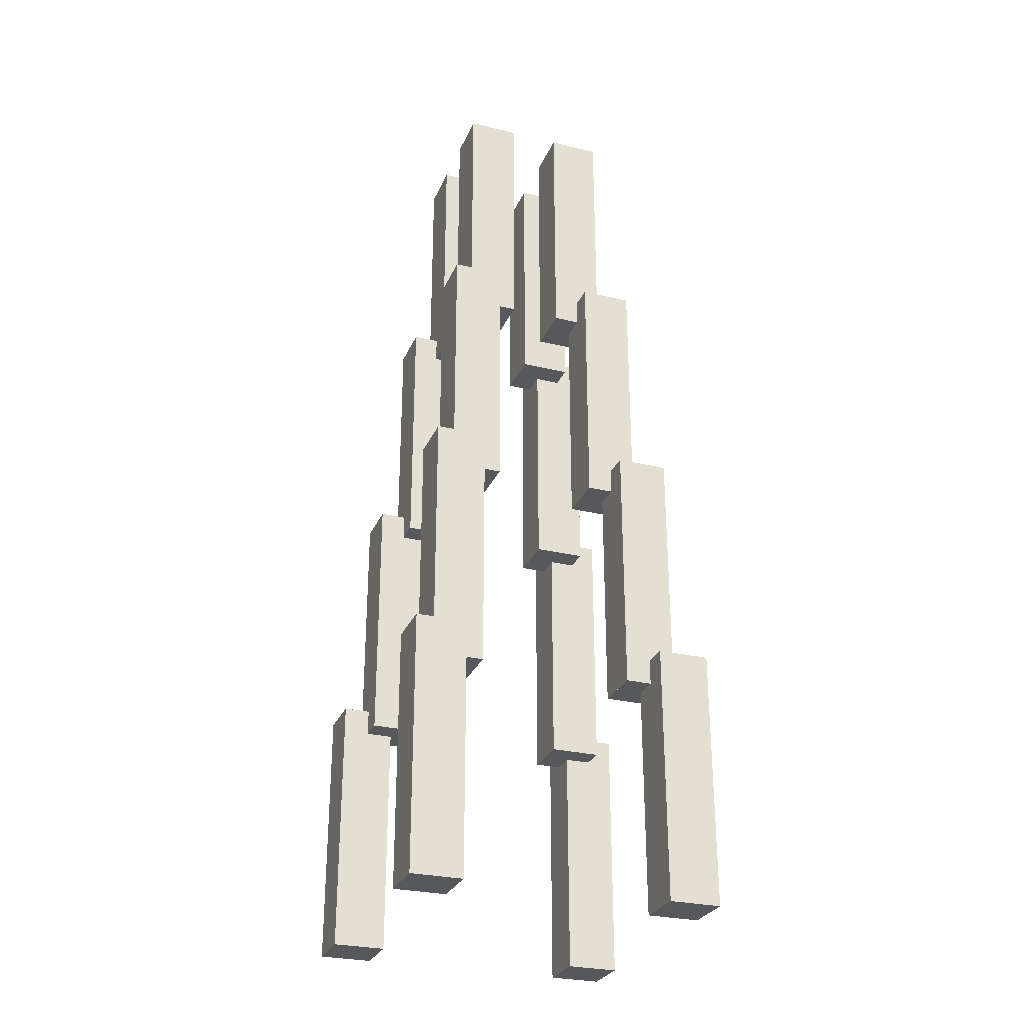
<metadata>
{"format":"obj","ext":"obj","renderer":"f3d","projection":"perspective","resolution":1024,"background":"white","views":[{"elev":-28.4,"azim":70.0,"up":"+Y"}]}
</metadata>
<code>
g Mesh
v 0.24 0 -0.24
v 0.16 0 -0.24
v 0.24 0 -0.16
v 0.16 0 -0.16
v 0.24 0 -0.24
v 0.16 0 -0.24
v 0.24 0.4 -0.24
v 0.16 0.4 -0.24
v 0.24 0 -0.24
v 0.24 0 -0.16
v 0.24 0.4 -0.24
v 0.24 0.4 -0.16
v 0.24 0.4 -0.24
v 0.2 0.4 -0.24
v 0.24 0.4 -0.16
v 0.2 0.4 -0.16
v 0.24 0 -0.16
v 0.2 0 -0.16
v 0.24 0.4 -0.16
v 0.2 0.4 -0.16
v 0.24 0 0.16
v 0.16 0 0.16
v 0.24 0 0.24
v 0.16 0 0.24
v 0.24 0 0.16
v 0.2 0 0.16
v 0.24 0.4 0.16
v 0.2 0.4 0.16
v 0.24 0 0.16
v 0.24 0 0.24
v 0.24 0.4 0.16
v 0.24 0.4 0.24
v 0.24 0.4 0.16
v 0.2 0.4 0.16
v 0.24 0.4 0.24
v 0.2 0.4 0.24
v 0.24 0 0.24
v 0.16 0 0.24
v 0.24 0.4 0.24
v 0.16 0.4 0.24
v 0.16 0 -0.24
v 0.16 0 -0.2
v 0.16 0.4 -0.24
v 0.16 0.4 -0.2
v 0.2 0.4 -0.24
v 0.16 0.4 -0.24
v 0.2 0.4 -0.2
v 0.16 0.4 -0.2
v 0.2 0 -0.16
v 0.16 0 -0.16
v 0.2 0.36 -0.16
v 0.16 0.36 -0.16
v 0.16 0 -0.2
v 0.16 0 -0.16
v 0.16 0.36 -0.2
v 0.16 0.36 -0.16
v 0.2 0.4 -0.2
v 0.12 0.4 -0.2
v 0.2 0.76 -0.2
v 0.12 0.76 -0.2
v 0.2 0.4 -0.2
v 0.2 0.4 -0.12
v 0.2 0.76 -0.2
v 0.2 0.76 -0.12
v 0.2 0.76 -0.2
v 0.16 0.76 -0.2
v 0.2 0.76 -0.12
v 0.16 0.76 -0.12
v 0.2 0.36 -0.16
v 0.12 0.36 -0.16
v 0.2 0.36 -0.12
v 0.12 0.36 -0.12
v 0.2 0.36 -0.12
v 0.16 0.36 -0.12
v 0.2 0.76 -0.12
v 0.16 0.76 -0.12
v 0.2 0.36 -0.16
v 0.2 0.36 -0.12
v 0.2 0.4 -0.16
v 0.2 0.4 -0.12
v 0.2 0.36 0.12
v 0.12 0.36 0.12
v 0.2 0.36 0.16
v 0.12 0.36 0.16
v 0.2 0.36 0.12
v 0.16 0.36 0.12
v 0.2 0.76 0.12
v 0.16 0.76 0.12
v 0.2 0.36 0.12
v 0.2 0.36 0.16
v 0.2 0.76 0.12
v 0.2 0.76 0.16
v 0.2 0.76 0.12
v 0.16 0.76 0.12
v 0.2 0.76 0.2
v 0.16 0.76 0.2
v 0.2 0 0.16
v 0.16 0 0.16
v 0.2 0.36 0.16
v 0.16 0.36 0.16
v 0.16 0 0.16
v 0.16 0 0.24
v 0.16 0.36 0.16
v 0.16 0.36 0.24
v 0.2 0.4 0.2
v 0.12 0.4 0.2
v 0.2 0.76 0.2
v 0.12 0.76 0.2
v 0.2 0.4 0.16
v 0.2 0.4 0.2
v 0.2 0.76 0.16
v 0.2 0.76 0.2
v 0.2 0.4 0.2
v 0.16 0.4 0.2
v 0.2 0.4 0.24
v 0.16 0.4 0.24
v 0.16 0.36 0.2
v 0.16 0.36 0.24
v 0.16 0.4 0.2
v 0.16 0.4 0.24
v 0.16 0.36 -0.2
v 0.12 0.36 -0.2
v 0.16 0.36 -0.16
v 0.12 0.36 -0.16
v 0.16 0.36 -0.2
v 0.12 0.36 -0.2
v 0.16 0.4 -0.2
v 0.12 0.4 -0.2
v 0.12 0.36 -0.2
v 0.12 0.36 -0.16
v 0.12 0.76 -0.2
v 0.12 0.76 -0.16
v 0.16 0.76 -0.2
v 0.12 0.76 -0.2
v 0.16 0.76 -0.16
v 0.12 0.76 -0.16
v 0.16 0.36 -0.12
v 0.12 0.36 -0.12
v 0.16 0.72 -0.12
v 0.12 0.72 -0.12
v 0.12 0.36 -0.16
v 0.12 0.36 -0.12
v 0.12 0.72 -0.16
v 0.12 0.72 -0.12
v 0.16 0.76 -0.16
v 0.08 0.76 -0.16
v 0.16 1.12 -0.16
v 0.08 1.12 -0.16
v 0.16 0.76 -0.16
v 0.16 0.76 -0.08
v 0.16 1.12 -0.16
v 0.16 1.12 -0.08
v 0.16 1.12 -0.16
v 0.12 1.12 -0.16
v 0.16 1.12 -0.08
v 0.12 1.12 -0.08
v 0.16 0.72 -0.12
v 0.08 0.72 -0.12
v 0.16 0.72 -0.08
v 0.08 0.72 -0.08
v 0.16 0.72 -0.08
v 0.12 0.72 -0.08
v 0.16 1.12 -0.08
v 0.12 1.12 -0.08
v 0.16 0.72 -0.12
v 0.16 0.72 -0.08
v 0.16 0.76 -0.12
v 0.16 0.76 -0.08
v 0.16 0.72 0.08
v 0.08 0.72 0.08
v 0.16 0.72 0.12
v 0.08 0.72 0.12
v 0.16 0.72 0.08
v 0.12 0.72 0.08
v 0.16 1.12 0.08
v 0.12 1.12 0.08
v 0.16 0.72 0.08
v 0.16 0.72 0.12
v 0.16 1.12 0.08
v 0.16 1.12 0.12
v 0.16 1.12 0.08
v 0.12 1.12 0.08
v 0.16 1.12 0.16
v 0.12 1.12 0.16
v 0.16 0.36 0.12
v 0.12 0.36 0.12
v 0.16 0.72 0.12
v 0.12 0.72 0.12
v 0.12 0.36 0.12
v 0.12 0.36 0.2
v 0.12 0.72 0.12
v 0.12 0.72 0.2
v 0.16 0.76 0.16
v 0.08 0.76 0.16
v 0.16 1.12 0.16
v 0.08 1.12 0.16
v 0.16 0.76 0.12
v 0.16 0.76 0.16
v 0.16 1.12 0.12
v 0.16 1.12 0.16
v 0.16 0.36 0.16
v 0.12 0.36 0.16
v 0.16 0.36 0.2
v 0.12 0.36 0.2
v 0.16 0.36 0.2
v 0.12 0.36 0.2
v 0.16 0.4 0.2
v 0.12 0.4 0.2
v 0.16 0.76 0.16
v 0.12 0.76 0.16
v 0.16 0.76 0.2
v 0.12 0.76 0.2
v 0.12 0.72 0.16
v 0.12 0.72 0.2
v 0.12 0.76 0.16
v 0.12 0.76 0.2
v 0.12 0.72 -0.16
v 0.08 0.72 -0.16
v 0.12 0.72 -0.12
v 0.08 0.72 -0.12
v 0.12 0.72 -0.16
v 0.08 0.72 -0.16
v 0.12 0.76 -0.16
v 0.08 0.76 -0.16
v 0.08 0.72 -0.16
v 0.08 0.72 -0.12
v 0.08 1.12 -0.16
v 0.08 1.12 -0.12
v 0.12 1.12 -0.16
v 0.08 1.12 -0.16
v 0.12 1.12 -0.12
v 0.08 1.12 -0.12
v 0.12 0.72 -0.08
v 0.08 0.72 -0.08
v 0.12 1.08 -0.08
v 0.08 1.08 -0.08
v 0.08 0.72 -0.12
v 0.08 0.72 -0.08
v 0.08 1.08 -0.12
v 0.08 1.08 -0.08
v 0.12 1.12 -0.12
v 0.04 1.12 -0.12
v 0.12 1.48 -0.12
v 0.04 1.48 -0.12
v 0.12 1.12 -0.12
v 0.12 1.12 -0.04
v 0.12 1.48 -0.12
v 0.12 1.48 -0.04
v 0.12 1.48 -0.12
v 0.04 1.48 -0.12
v 0.12 1.48 -0.04
v 0.04 1.48 -0.04
v 0.12 1.08 -0.08
v 0.04 1.08 -0.08
v 0.12 1.08 -0.04
v 0.04 1.08 -0.04
v 0.12 1.08 -0.04
v 0.04 1.08 -0.04
v 0.12 1.48 -0.04
v 0.04 1.48 -0.04
v 0.12 1.08 -0.08
v 0.12 1.08 -0.04
v 0.12 1.12 -0.08
v 0.12 1.12 -0.04
v 0.12 1.08 0.04
v 0.04 1.08 0.04
v 0.12 1.08 0.08
v 0.04 1.08 0.08
v 0.12 1.08 0.04
v 0.04 1.08 0.04
v 0.12 1.48 0.04
v 0.04 1.48 0.04
v 0.12 1.08 0.04
v 0.12 1.08 0.08
v 0.12 1.48 0.04
v 0.12 1.48 0.08
v 0.12 1.48 0.04
v 0.04 1.48 0.04
v 0.12 1.48 0.12
v 0.04 1.48 0.12
v 0.12 0.72 0.08
v 0.08 0.72 0.08
v 0.12 1.08 0.08
v 0.08 1.08 0.08
v 0.08 0.72 0.08
v 0.08 0.72 0.16
v 0.08 1.08 0.08
v 0.08 1.08 0.16
v 0.12 1.12 0.12
v 0.04 1.12 0.12
v 0.12 1.48 0.12
v 0.04 1.48 0.12
v 0.12 1.12 0.08
v 0.12 1.12 0.12
v 0.12 1.48 0.08
v 0.12 1.48 0.12
v 0.12 0.72 0.12
v 0.08 0.72 0.12
v 0.12 0.72 0.16
v 0.08 0.72 0.16
v 0.12 0.72 0.16
v 0.08 0.72 0.16
v 0.12 0.76 0.16
v 0.08 0.76 0.16
v 0.12 1.12 0.12
v 0.08 1.12 0.12
v 0.12 1.12 0.16
v 0.08 1.12 0.16
v 0.08 1.08 0.12
v 0.08 1.08 0.16
v 0.08 1.12 0.12
v 0.08 1.12 0.16
v 0.08 1.08 -0.12
v 0.04 1.08 -0.12
v 0.08 1.08 -0.08
v 0.04 1.08 -0.08
v 0.08 1.08 -0.12
v 0.04 1.08 -0.12
v 0.08 1.12 -0.12
v 0.04 1.12 -0.12
v 0.04 1.08 -0.12
v 0.04 1.08 -0.04
v 0.04 1.48 -0.12
v 0.04 1.48 -0.04
v 0.04 1.08 0.04
v 0.04 1.08 0.12
v 0.04 1.48 0.04
v 0.04 1.48 0.12
v 0.08 1.08 0.08
v 0.04 1.08 0.08
v 0.08 1.08 0.12
v 0.04 1.08 0.12
v 0.08 1.08 0.12
v 0.04 1.08 0.12
v 0.08 1.12 0.12
v 0.04 1.12 0.12
v -0.04 1.08 -0.12
v -0.08 1.08 -0.12
v -0.04 1.08 -0.04
v -0.08 1.08 -0.04
v -0.04 1.08 -0.12
v -0.08 1.08 -0.12
v -0.04 1.48 -0.12
v -0.08 1.48 -0.12
v -0.04 1.08 -0.12
v -0.04 1.08 -0.04
v -0.04 1.48 -0.12
v -0.04 1.48 -0.04
v -0.04 1.48 -0.12
v -0.12 1.48 -0.12
v -0.04 1.48 -0.04
v -0.12 1.48 -0.04
v -0.04 1.08 -0.04
v -0.12 1.08 -0.04
v -0.04 1.48 -0.04
v -0.12 1.48 -0.04
v -0.04 1.08 0.04
v -0.08 1.08 0.04
v -0.04 1.08 0.12
v -0.08 1.08 0.12
v -0.04 1.08 0.04
v -0.12 1.08 0.04
v -0.04 1.48 0.04
v -0.12 1.48 0.04
v -0.04 1.08 0.04
v -0.04 1.08 0.12
v -0.04 1.48 0.04
v -0.04 1.48 0.12
v -0.04 1.48 0.04
v -0.12 1.48 0.04
v -0.04 1.48 0.12
v -0.12 1.48 0.12
v -0.04 1.08 0.12
v -0.08 1.08 0.12
v -0.04 1.48 0.12
v -0.08 1.48 0.12
v -0.08 0.72 -0.16
v -0.12 0.72 -0.16
v -0.08 0.72 -0.08
v -0.12 0.72 -0.08
v -0.08 0.72 -0.16
v -0.12 0.72 -0.16
v -0.08 1.12 -0.16
v -0.12 1.12 -0.16
v -0.08 0.72 -0.16
v -0.08 0.72 -0.12
v -0.08 1.12 -0.16
v -0.08 1.12 -0.12
v -0.08 1.12 -0.16
v -0.16 1.12 -0.16
v -0.08 1.12 -0.12
v -0.16 1.12 -0.12
v -0.08 0.72 -0.08
v -0.16 0.72 -0.08
v -0.08 1.08 -0.08
v -0.16 1.08 -0.08
v -0.08 0.72 -0.12
v -0.08 0.72 -0.08
v -0.08 1.08 -0.12
v -0.08 1.08 -0.08
v -0.08 1.12 -0.12
v -0.12 1.12 -0.12
v -0.08 1.48 -0.12
v -0.12 1.48 -0.12
v -0.12 1.12 -0.12
v -0.12 1.12 -0.04
v -0.12 1.48 -0.12
v -0.12 1.48 -0.04
v -0.08 1.08 -0.08
v -0.12 1.08 -0.08
v -0.08 1.08 -0.04
v -0.12 1.08 -0.04
v -0.12 1.08 -0.08
v -0.12 1.08 -0.04
v -0.12 1.12 -0.08
v -0.12 1.12 -0.04
v -0.08 1.08 0.04
v -0.12 1.08 0.04
v -0.08 1.08 0.08
v -0.12 1.08 0.08
v -0.12 1.08 0.04
v -0.12 1.08 0.08
v -0.12 1.48 0.04
v -0.12 1.48 0.08
v -0.08 0.72 0.08
v -0.12 0.72 0.08
v -0.08 0.72 0.16
v -0.12 0.72 0.16
v -0.08 0.72 0.08
v -0.16 0.72 0.08
v -0.08 1.08 0.08
v -0.16 1.08 0.08
v -0.08 0.72 0.08
v -0.08 0.72 0.16
v -0.08 1.08 0.08
v -0.08 1.08 0.16
v -0.08 1.12 0.12
v -0.12 1.12 0.12
v -0.08 1.48 0.12
v -0.12 1.48 0.12
v -0.12 1.12 0.08
v -0.12 1.12 0.12
v -0.12 1.48 0.08
v -0.12 1.48 0.12
v -0.08 0.72 0.16
v -0.12 0.72 0.16
v -0.08 1.12 0.16
v -0.12 1.12 0.16
v -0.08 1.12 0.12
v -0.16 1.12 0.12
v -0.08 1.12 0.16
v -0.16 1.12 0.16
v -0.08 1.08 0.12
v -0.08 1.08 0.16
v -0.08 1.12 0.12
v -0.08 1.12 0.16
v -0.12 0.36 -0.2
v -0.16 0.36 -0.2
v -0.12 0.36 -0.12
v -0.16 0.36 -0.12
v -0.12 0.36 -0.2
v -0.16 0.36 -0.2
v -0.12 0.76 -0.2
v -0.16 0.76 -0.2
v -0.12 0.36 -0.2
v -0.12 0.36 -0.16
v -0.12 0.76 -0.2
v -0.12 0.76 -0.16
v -0.12 0.76 -0.2
v -0.2 0.76 -0.2
v -0.12 0.76 -0.16
v -0.2 0.76 -0.16
v -0.12 0.36 -0.12
v -0.2 0.36 -0.12
v -0.12 0.72 -0.12
v -0.2 0.72 -0.12
v -0.12 0.36 -0.16
v -0.12 0.36 -0.12
v -0.12 0.72 -0.16
v -0.12 0.72 -0.12
v -0.12 0.76 -0.16
v -0.16 0.76 -0.16
v -0.12 1.12 -0.16
v -0.16 1.12 -0.16
v -0.16 0.76 -0.16
v -0.16 0.76 -0.08
v -0.16 1.12 -0.16
v -0.16 1.12 -0.08
v -0.12 0.72 -0.12
v -0.16 0.72 -0.12
v -0.12 0.72 -0.08
v -0.16 0.72 -0.08
v -0.16 0.72 -0.12
v -0.16 0.72 -0.08
v -0.16 0.76 -0.12
v -0.16 0.76 -0.08
v -0.12 1.12 -0.12
v -0.16 1.12 -0.12
v -0.12 1.12 -0.08
v -0.16 1.12 -0.08
v -0.12 1.08 -0.08
v -0.16 1.08 -0.08
v -0.12 1.12 -0.08
v -0.16 1.12 -0.08
v -0.12 0.72 0.08
v -0.16 0.72 0.08
v -0.12 0.72 0.12
v -0.16 0.72 0.12
v -0.16 0.72 0.08
v -0.16 0.72 0.12
v -0.16 1.12 0.08
v -0.16 1.12 0.12
v -0.12 1.12 0.08
v -0.16 1.12 0.08
v -0.12 1.12 0.12
v -0.16 1.12 0.12
v -0.12 1.08 0.08
v -0.16 1.08 0.08
v -0.12 1.12 0.08
v -0.16 1.12 0.08
v -0.12 0.36 0.12
v -0.16 0.36 0.12
v -0.12 0.36 0.2
v -0.16 0.36 0.2
v -0.12 0.36 0.12
v -0.2 0.36 0.12
v -0.12 0.72 0.12
v -0.2 0.72 0.12
v -0.12 0.36 0.12
v -0.12 0.36 0.2
v -0.12 0.72 0.12
v -0.12 0.72 0.2
v -0.12 0.76 0.16
v -0.16 0.76 0.16
v -0.12 1.12 0.16
v -0.16 1.12 0.16
v -0.16 0.76 0.12
v -0.16 0.76 0.16
v -0.16 1.12 0.12
v -0.16 1.12 0.16
v -0.12 0.36 0.2
v -0.16 0.36 0.2
v -0.12 0.76 0.2
v -0.16 0.76 0.2
v -0.12 0.76 0.16
v -0.2 0.76 0.16
v -0.12 0.76 0.2
v -0.2 0.76 0.2
v -0.12 0.72 0.16
v -0.12 0.72 0.2
v -0.12 0.76 0.16
v -0.12 0.76 0.2
v -0.16 0 -0.24
v -0.24 0 -0.24
v -0.16 0 -0.16
v -0.24 0 -0.16
v -0.16 0 -0.24
v -0.24 0 -0.24
v -0.16 0.4 -0.24
v -0.24 0.4 -0.24
v -0.16 0 -0.24
v -0.16 0 -0.2
v -0.16 0.4 -0.24
v -0.16 0.4 -0.2
v -0.16 0.4 -0.24
v -0.24 0.4 -0.24
v -0.16 0.4 -0.2
v -0.24 0.4 -0.2
v -0.16 0 -0.16
v -0.24 0 -0.16
v -0.16 0.36 -0.16
v -0.24 0.36 -0.16
v -0.16 0 -0.2
v -0.16 0 -0.16
v -0.16 0.36 -0.2
v -0.16 0.36 -0.16
v -0.16 0.4 -0.2
v -0.2 0.4 -0.2
v -0.16 0.76 -0.2
v -0.2 0.76 -0.2
v -0.2 0.4 -0.2
v -0.2 0.4 -0.12
v -0.2 0.76 -0.2
v -0.2 0.76 -0.12
v -0.16 0.36 -0.16
v -0.2 0.36 -0.16
v -0.16 0.36 -0.12
v -0.2 0.36 -0.12
v -0.2 0.36 -0.16
v -0.2 0.36 -0.12
v -0.2 0.4 -0.16
v -0.2 0.4 -0.12
v -0.16 0.76 -0.16
v -0.2 0.76 -0.16
v -0.16 0.76 -0.12
v -0.2 0.76 -0.12
v -0.16 0.72 -0.12
v -0.2 0.72 -0.12
v -0.16 0.76 -0.12
v -0.2 0.76 -0.12
v -0.16 0.36 0.12
v -0.2 0.36 0.12
v -0.16 0.36 0.16
v -0.2 0.36 0.16
v -0.2 0.36 0.12
v -0.2 0.36 0.16
v -0.2 0.76 0.12
v -0.2 0.76 0.16
v -0.16 0.76 0.12
v -0.2 0.76 0.12
v -0.16 0.76 0.16
v -0.2 0.76 0.16
v -0.16 0.72 0.12
v -0.2 0.72 0.12
v -0.16 0.76 0.12
v -0.2 0.76 0.12
v -0.16 0 0.16
v -0.24 0 0.16
v -0.16 0 0.24
v -0.24 0 0.24
v -0.16 0 0.16
v -0.24 0 0.16
v -0.16 0.36 0.16
v -0.24 0.36 0.16
v -0.16 0 0.16
v -0.16 0 0.24
v -0.16 0.36 0.16
v -0.16 0.36 0.24
v -0.16 0.4 0.2
v -0.2 0.4 0.2
v -0.16 0.76 0.2
v -0.2 0.76 0.2
v -0.2 0.4 0.16
v -0.2 0.4 0.2
v -0.2 0.76 0.16
v -0.2 0.76 0.2
v -0.16 0 0.24
v -0.24 0 0.24
v -0.16 0.4 0.24
v -0.24 0.4 0.24
v -0.16 0.4 0.2
v -0.24 0.4 0.2
v -0.16 0.4 0.24
v -0.24 0.4 0.24
v -0.16 0.36 0.2
v -0.16 0.36 0.24
v -0.16 0.4 0.2
v -0.16 0.4 0.24
v -0.24 0 -0.24
v -0.24 0 -0.16
v -0.24 0.4 -0.24
v -0.24 0.4 -0.16
v -0.2 0.4 -0.2
v -0.24 0.4 -0.2
v -0.2 0.4 -0.16
v -0.24 0.4 -0.16
v -0.2 0.36 -0.16
v -0.24 0.36 -0.16
v -0.2 0.4 -0.16
v -0.24 0.4 -0.16
v -0.24 0 0.16
v -0.24 0 0.24
v -0.24 0.4 0.16
v -0.24 0.4 0.24
v -0.2 0.4 0.16
v -0.24 0.4 0.16
v -0.2 0.4 0.2
v -0.24 0.4 0.2
v -0.2 0.36 0.16
v -0.24 0.36 0.16
v -0.2 0.4 0.16
v -0.24 0.4 0.16
g Mesh_0
f 2 1 3
f 2 3 4
f 5 6 7
f 7 6 8
f 10 9 11
f 10 11 12
f 13 14 15
f 15 14 16
f 18 17 19
f 18 19 20
f 22 21 23
f 22 23 24
f 25 26 27
f 27 26 28
f 30 29 31
f 30 31 32
f 33 34 35
f 35 34 36
f 38 37 39
f 38 39 40
f 41 42 43
f 43 42 44
f 45 46 47
f 47 46 48
f 50 49 51
f 50 51 52
f 53 54 55
f 55 54 56
f 57 58 59
f 59 58 60
f 62 61 63
f 62 63 64
f 65 66 67
f 67 66 68
f 70 69 71
f 70 71 72
f 74 73 75
f 74 75 76
f 78 77 79
f 78 79 80
f 82 81 83
f 82 83 84
f 85 86 87
f 87 86 88
f 90 89 91
f 90 91 92
f 93 94 95
f 95 94 96
f 97 98 99
f 99 98 100
f 101 102 103
f 103 102 104
f 106 105 107
f 106 107 108
f 110 109 111
f 110 111 112
f 113 114 115
f 115 114 116
f 117 118 119
f 119 118 120
f 122 121 123
f 122 123 124
f 125 126 127
f 127 126 128
f 129 130 131
f 131 130 132
f 133 134 135
f 135 134 136
f 138 137 139
f 138 139 140
f 141 142 143
f 143 142 144
f 145 146 147
f 147 146 148
f 150 149 151
f 150 151 152
f 153 154 155
f 155 154 156
f 158 157 159
f 158 159 160
f 162 161 163
f 162 163 164
f 166 165 167
f 166 167 168
f 170 169 171
f 170 171 172
f 173 174 175
f 175 174 176
f 178 177 179
f 178 179 180
f 181 182 183
f 183 182 184
f 185 186 187
f 187 186 188
f 189 190 191
f 191 190 192
f 194 193 195
f 194 195 196
f 198 197 199
f 198 199 200
f 202 201 203
f 202 203 204
f 206 205 207
f 206 207 208
f 209 210 211
f 211 210 212
f 213 214 215
f 215 214 216
f 218 217 219
f 218 219 220
f 221 222 223
f 223 222 224
f 225 226 227
f 227 226 228
f 229 230 231
f 231 230 232
f 234 233 235
f 234 235 236
f 237 238 239
f 239 238 240
f 241 242 243
f 243 242 244
f 246 245 247
f 246 247 248
f 249 250 251
f 251 250 252
f 254 253 255
f 254 255 256
f 258 257 259
f 258 259 260
f 262 261 263
f 262 263 264
f 266 265 267
f 266 267 268
f 269 270 271
f 271 270 272
f 274 273 275
f 274 275 276
f 277 278 279
f 279 278 280
f 281 282 283
f 283 282 284
f 285 286 287
f 287 286 288
f 290 289 291
f 290 291 292
f 294 293 295
f 294 295 296
f 298 297 299
f 298 299 300
f 302 301 303
f 302 303 304
f 305 306 307
f 307 306 308
f 309 310 311
f 311 310 312
f 314 313 315
f 314 315 316
f 317 318 319
f 319 318 320
f 321 322 323
f 323 322 324
f 325 326 327
f 327 326 328
f 330 329 331
f 330 331 332
f 334 333 335
f 334 335 336
f 338 337 339
f 338 339 340
f 341 342 343
f 343 342 344
f 346 345 347
f 346 347 348
f 349 350 351
f 351 350 352
f 354 353 355
f 354 355 356
f 358 357 359
f 358 359 360
f 361 362 363
f 363 362 364
f 366 365 367
f 366 367 368
f 369 370 371
f 371 370 372
f 374 373 375
f 374 375 376
f 378 377 379
f 378 379 380
f 381 382 383
f 383 382 384
f 386 385 387
f 386 387 388
f 389 390 391
f 391 390 392
f 394 393 395
f 394 395 396
f 398 397 399
f 398 399 400
f 401 402 403
f 403 402 404
f 405 406 407
f 407 406 408
f 410 409 411
f 410 411 412
f 413 414 415
f 415 414 416
f 418 417 419
f 418 419 420
f 421 422 423
f 423 422 424
f 426 425 427
f 426 427 428
f 429 430 431
f 431 430 432
f 434 433 435
f 434 435 436
f 438 437 439
f 438 439 440
f 441 442 443
f 443 442 444
f 446 445 447
f 446 447 448
f 449 450 451
f 451 450 452
f 454 453 455
f 454 455 456
f 458 457 459
f 458 459 460
f 461 462 463
f 463 462 464
f 466 465 467
f 466 467 468
f 469 470 471
f 471 470 472
f 474 473 475
f 474 475 476
f 478 477 479
f 478 479 480
f 481 482 483
f 483 482 484
f 485 486 487
f 487 486 488
f 490 489 491
f 490 491 492
f 493 494 495
f 495 494 496
f 497 498 499
f 499 498 500
f 502 501 503
f 502 503 504
f 506 505 507
f 506 507 508
f 509 510 511
f 511 510 512
f 513 514 515
f 515 514 516
f 517 518 519
f 519 518 520
f 522 521 523
f 522 523 524
f 525 526 527
f 527 526 528
f 530 529 531
f 530 531 532
f 534 533 535
f 534 535 536
f 537 538 539
f 539 538 540
f 542 541 543
f 542 543 544
f 545 546 547
f 547 546 548
f 550 549 551
f 550 551 552
f 554 553 555
f 554 555 556
f 557 558 559
f 559 558 560
f 562 561 563
f 562 563 564
f 565 566 567
f 567 566 568
f 570 569 571
f 570 571 572
f 574 573 575
f 574 575 576
f 577 578 579
f 579 578 580
f 581 582 583
f 583 582 584
f 586 585 587
f 586 587 588
f 589 590 591
f 591 590 592
f 593 594 595
f 595 594 596
f 598 597 599
f 598 599 600
f 602 601 603
f 602 603 604
f 605 606 607
f 607 606 608
f 609 610 611
f 611 610 612
f 613 614 615
f 615 614 616
f 618 617 619
f 618 619 620
f 621 622 623
f 623 622 624
f 626 625 627
f 626 627 628
f 630 629 631
f 630 631 632
f 633 634 635
f 635 634 636
f 638 637 639
f 638 639 640
f 641 642 643
f 643 642 644
f 646 645 647
f 646 647 648
f 649 650 651
f 651 650 652
f 653 654 655
f 655 654 656
f 658 657 659
f 658 659 660
f 661 662 663
f 663 662 664
f 665 666 667
f 667 666 668
f 669 670 671
f 671 670 672

</code>
